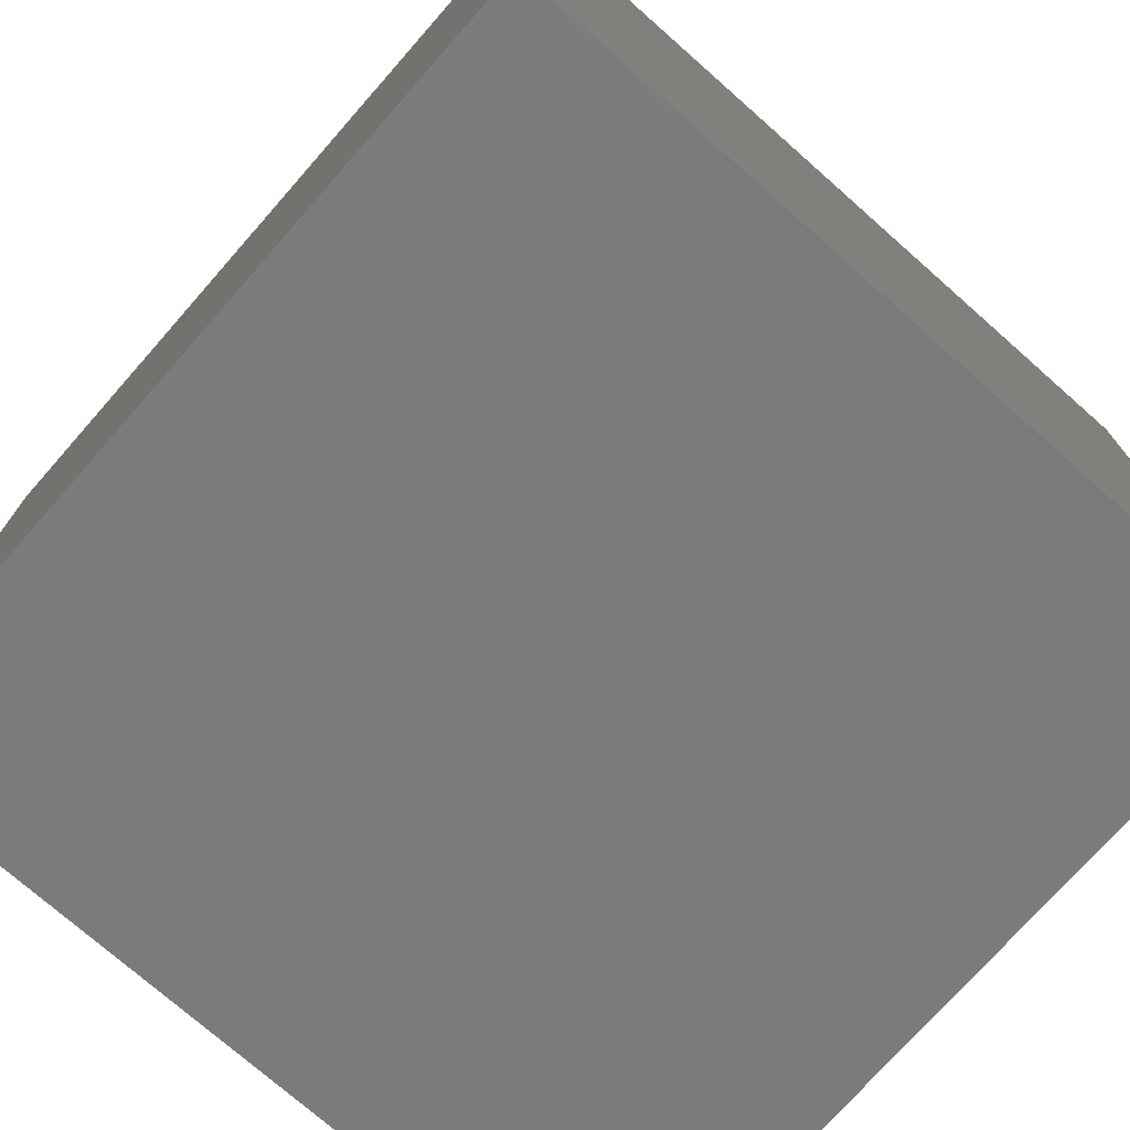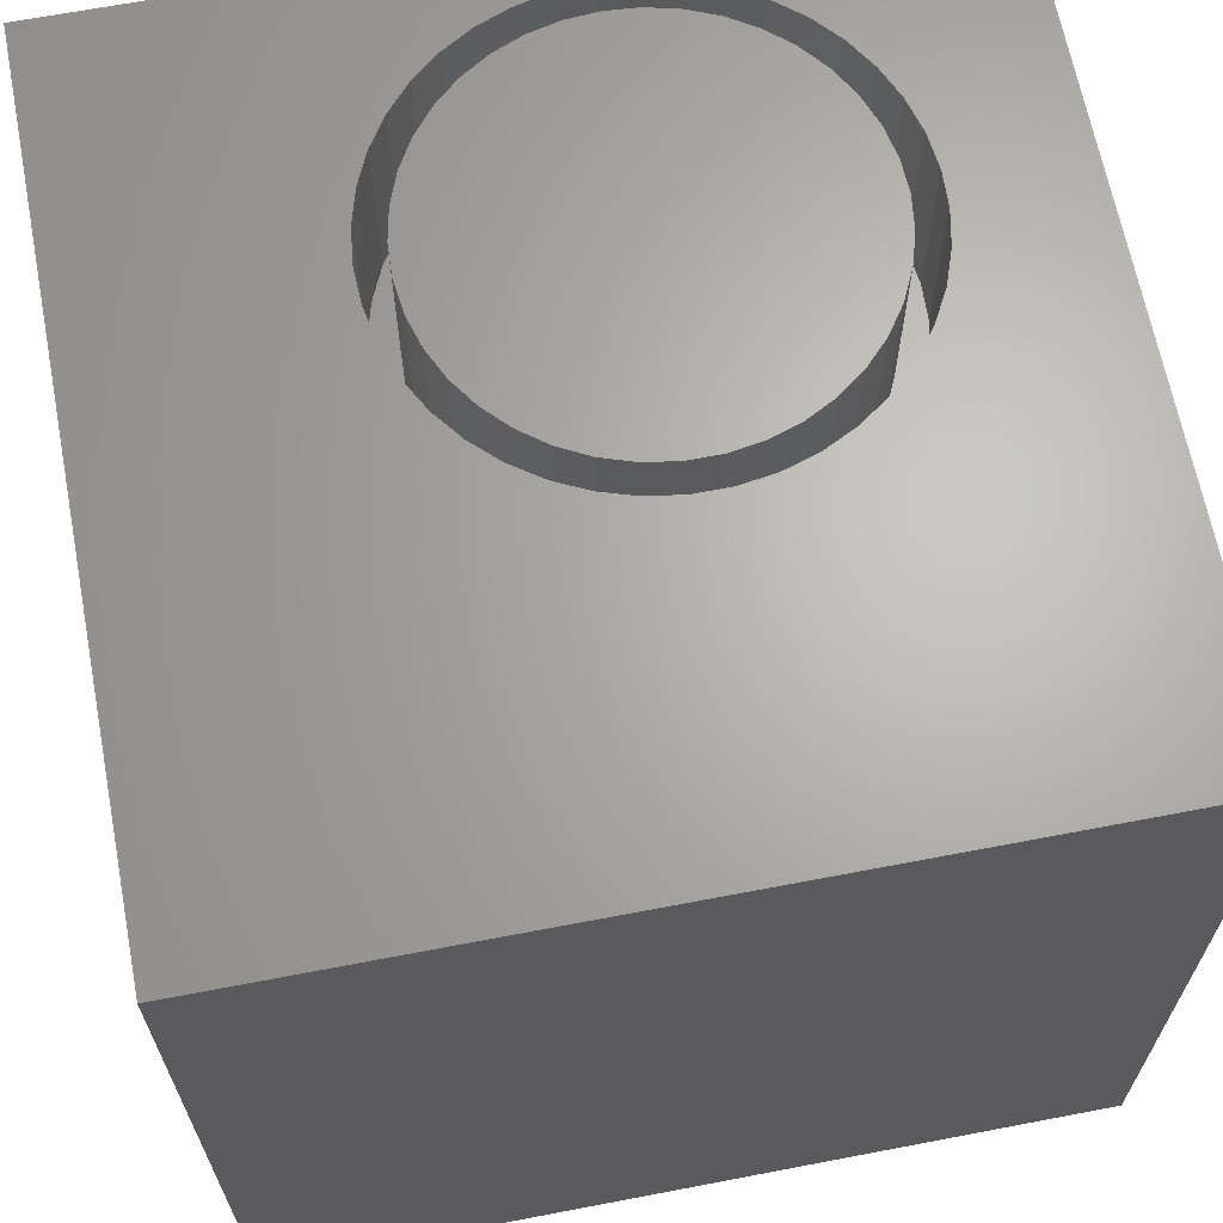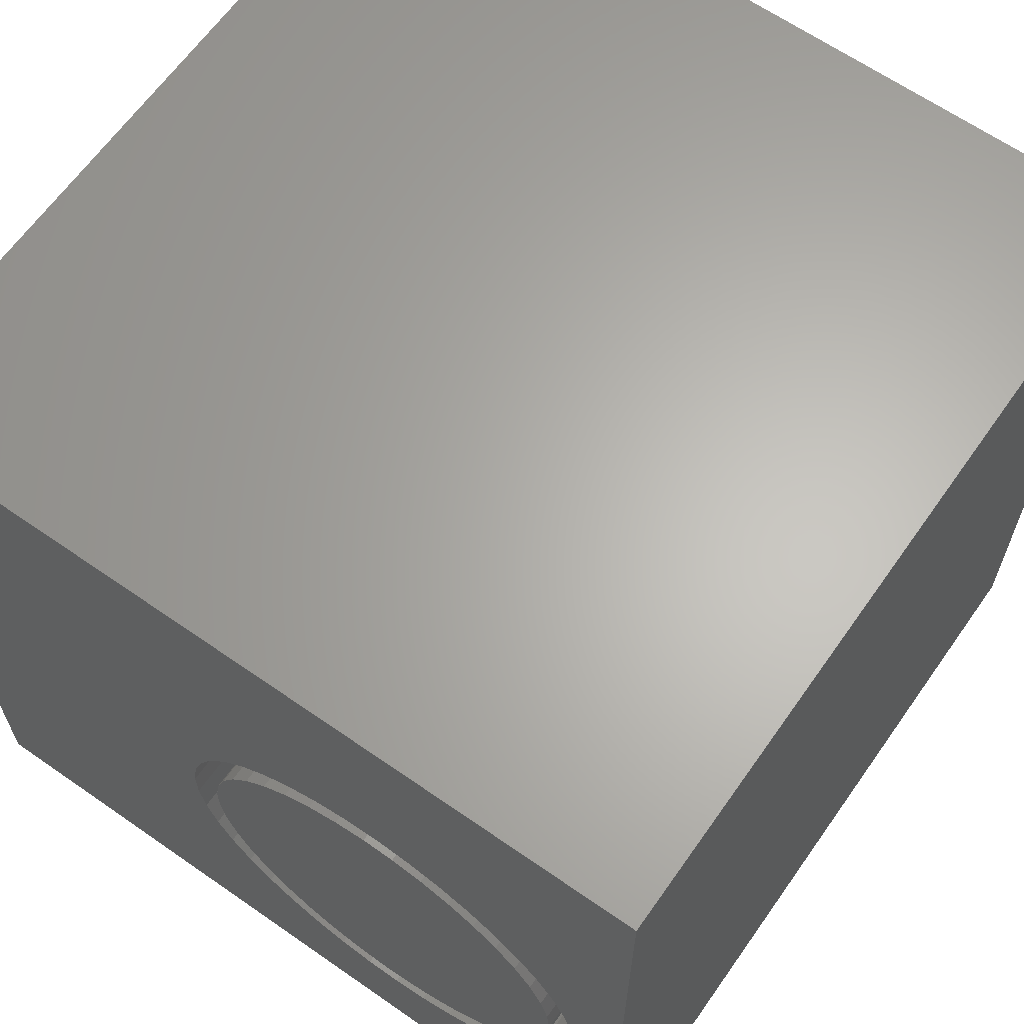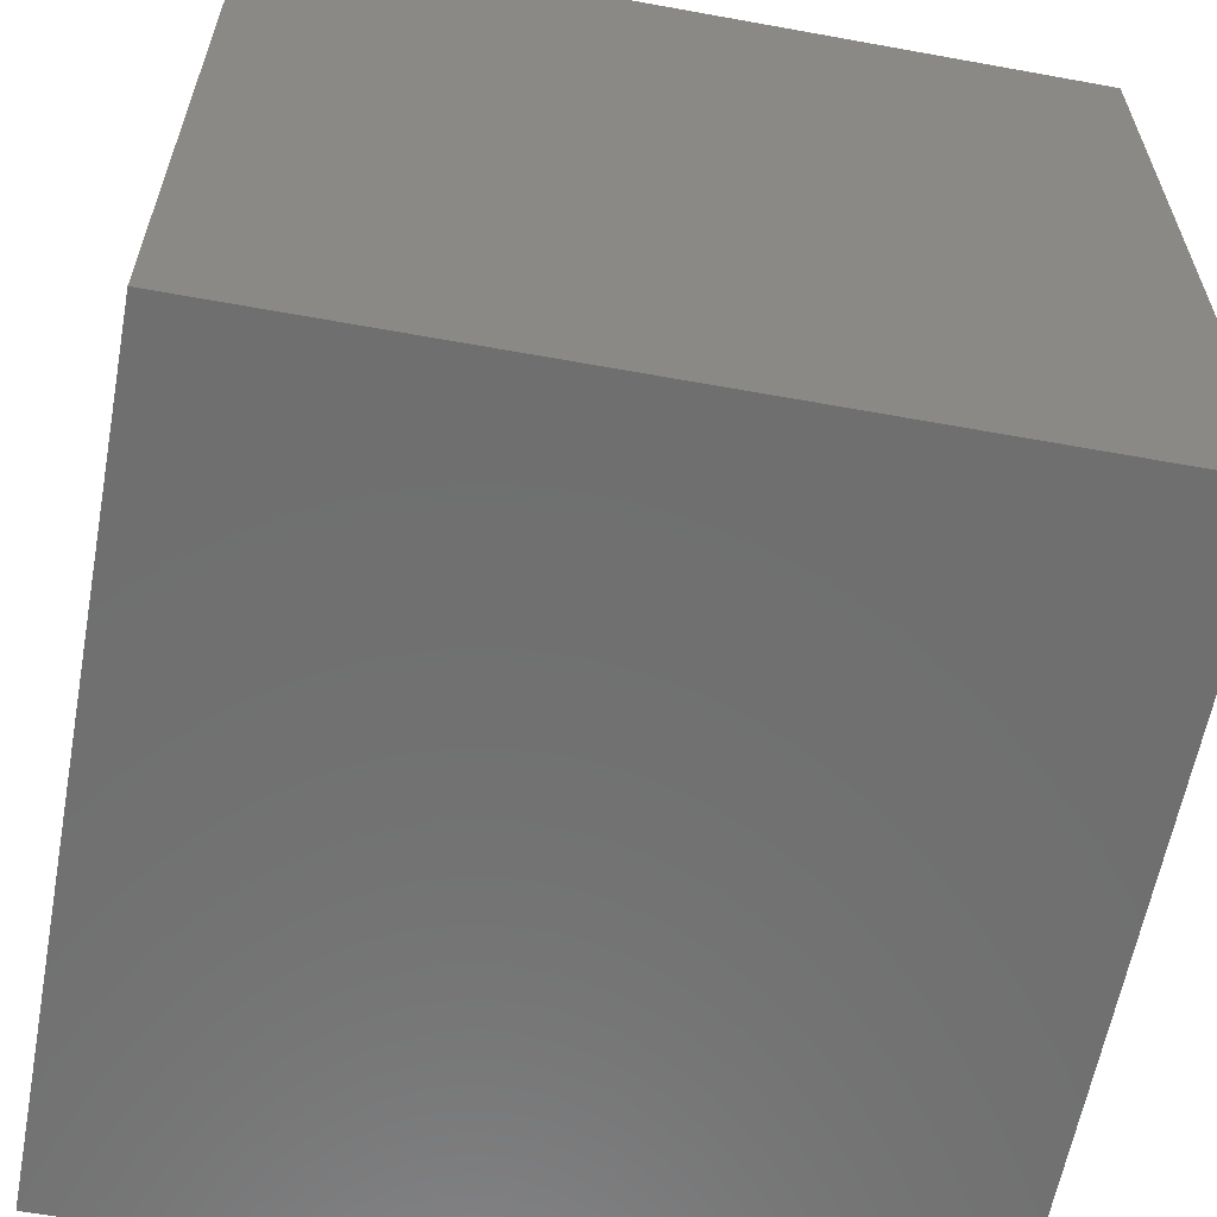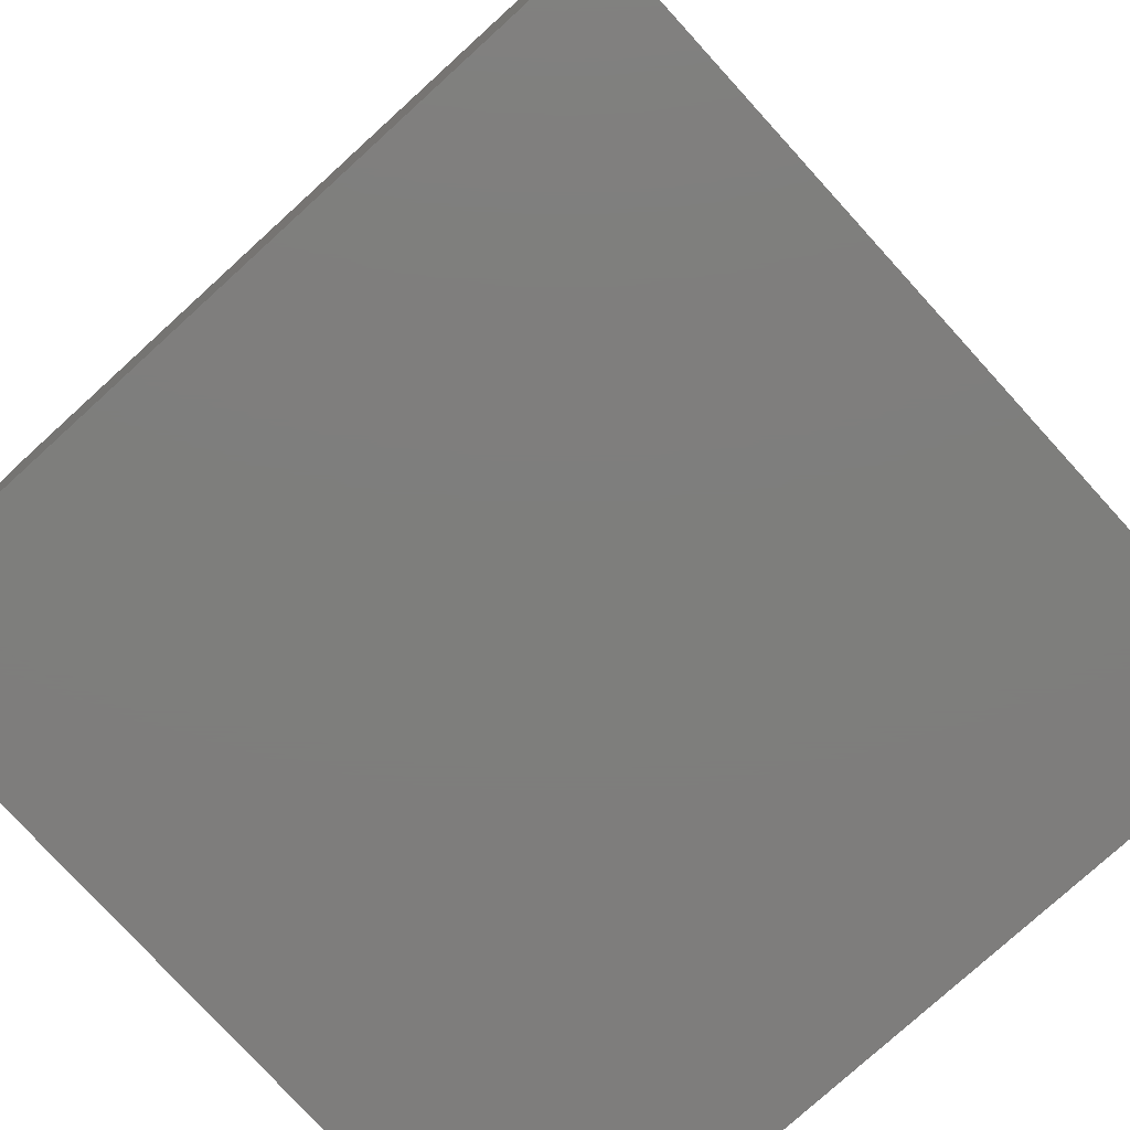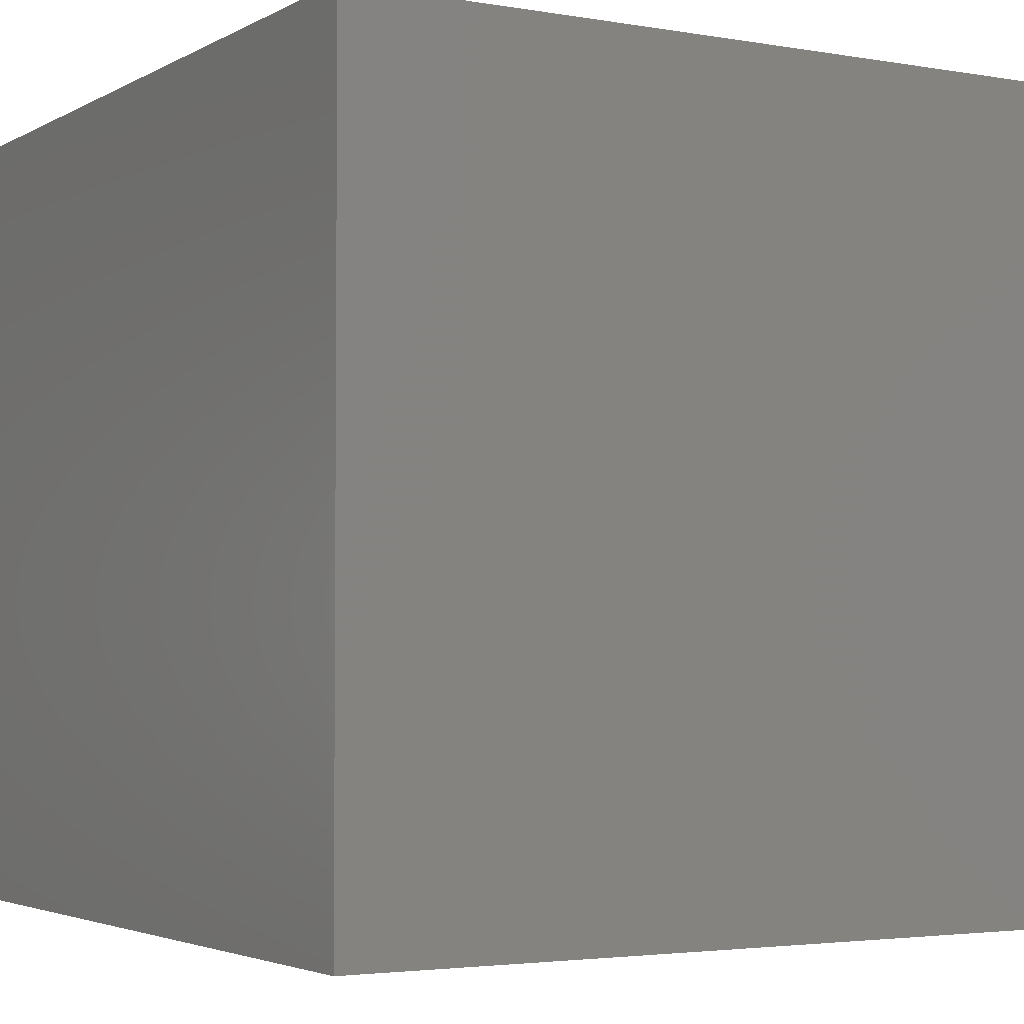
<metadata>
{"format":"stl","ext":"stl","renderer":"f3d","projection":"perspective","resolution":1024,"background":"white","views":[{"elev":-74.5,"azim":-131.4,"up":"+Y"},{"elev":65.7,"azim":-100.9,"up":"+Z"},{"elev":64.2,"azim":35.1,"up":"+Y"},{"elev":-61.1,"azim":-100.5,"up":"+Z"},{"elev":-77.7,"azim":-47.7,"up":"+Y"},{"elev":-3.2,"azim":-120.5,"up":"+Z"}]}
</metadata>
<code>
# stl→obj: 168 verts, 332 faces
v 0 10 10
v 0 10 0
v 0 0 10
v 0 0 0
v 10 0 10
v 9.255 3.471 10
v 9.094 3.072 10
v 9.255 5.163 10
v 9.353 4.745 10
v 10 10 10
v 9.386 4.317 10
v 9.353 3.889 10
v 8.875 2.703 10
v 8.602 2.372 10
v 8.281 2.086 10
v 5.056 1.963 10
v 4.715 2.223 10
v 7.921 1.853 10
v 7.529 1.677 10
v 7.115 1.563 10
v 5.433 1.758 10
v 8.602 6.262 10
v 8.875 5.931 10
v 9.094 5.562 10
v 6.688 1.514 10
v 6.259 1.531 10
v 5.838 1.612 10
v 4.417 6.102 10
v 4.715 6.411 10
v 5.056 6.671 10
v 5.433 6.877 10
v 7.115 7.071 10
v 7.529 6.957 10
v 4.417 2.532 10
v 4.17 2.884 10
v 3.979 3.268 10
v 7.921 6.781 10
v 8.281 6.548 10
v 5.838 7.022 10
v 6.259 7.103 10
v 6.688 7.12 10
v 3.85 3.678 10
v 3.784 4.102 10
v 3.784 4.532 10
v 3.85 4.956 10
v 3.979 5.366 10
v 4.17 5.75 10
v 10 10 0
v 10 0 0
v 9.353 3.889 7.863
v 9.386 4.317 7.863
v 9.353 4.745 7.863
v 9.255 5.163 7.863
v 9.094 5.562 7.863
v 8.875 5.931 7.863
v 8.602 6.262 7.863
v 8.281 6.548 7.863
v 7.921 6.781 7.863
v 7.529 6.957 7.863
v 7.115 7.071 7.863
v 6.688 7.12 7.863
v 6.259 7.103 7.863
v 5.838 7.022 7.863
v 5.433 6.877 7.863
v 5.056 6.671 7.863
v 4.715 6.411 7.863
v 4.417 6.102 7.863
v 4.17 5.75 7.863
v 3.979 5.366 7.863
v 3.85 4.956 7.863
v 3.784 4.532 7.863
v 3.784 4.102 7.863
v 3.85 3.678 7.863
v 3.979 3.268 7.863
v 4.17 2.884 7.863
v 4.417 2.532 7.863
v 4.715 2.223 7.863
v 5.056 1.963 7.863
v 5.433 1.758 7.863
v 5.838 1.612 7.863
v 6.259 1.531 7.863
v 6.688 1.514 7.863
v 7.115 1.563 7.863
v 7.529 1.677 7.863
v 7.921 1.853 7.863
v 8.281 2.086 7.863
v 8.602 2.372 7.863
v 8.875 2.703 7.863
v 9.094 3.072 7.863
v 9.255 3.471 7.863
v 6.482 6.781 7.863
v 6.088 6.733 7.863
v 5.707 6.622 7.863
v 5.348 6.452 7.863
v 5.021 6.227 7.863
v 4.735 5.952 7.863
v 4.497 5.635 7.863
v 4.313 5.283 7.863
v 4.187 4.907 7.863
v 4.123 4.515 7.863
v 4.123 4.119 7.863
v 4.187 3.727 7.863
v 4.313 3.351 7.863
v 4.497 2.999 7.863
v 4.735 2.682 7.863
v 5.021 2.407 7.863
v 5.348 2.182 7.863
v 5.707 2.012 7.863
v 6.088 1.901 7.863
v 6.482 1.853 7.863
v 6.878 1.869 7.863
v 7.267 1.949 7.863
v 7.638 2.089 7.863
v 7.981 2.288 7.863
v 8.289 2.539 7.863
v 8.552 2.836 7.863
v 8.764 3.171 7.863
v 8.92 3.536 7.863
v 9.014 3.922 7.863
v 9.046 4.317 7.863
v 9.014 4.713 7.863
v 8.92 5.098 7.863
v 8.764 5.463 7.863
v 8.552 5.798 7.863
v 8.289 6.095 7.863
v 7.981 6.346 7.863
v 7.638 6.545 7.863
v 7.267 6.685 7.863
v 6.878 6.765 7.863
v 9.046 4.317 10
v 9.014 3.922 10
v 8.92 3.536 10
v 8.764 3.171 10
v 8.552 2.836 10
v 8.289 2.539 10
v 7.981 2.288 10
v 7.638 2.089 10
v 7.267 1.949 10
v 6.878 1.869 10
v 6.482 1.853 10
v 6.088 1.901 10
v 5.707 2.012 10
v 5.348 2.182 10
v 5.021 2.407 10
v 4.735 2.682 10
v 4.497 2.999 10
v 4.313 3.351 10
v 4.187 3.727 10
v 4.123 4.119 10
v 4.123 4.515 10
v 4.187 4.907 10
v 4.313 5.283 10
v 4.497 5.635 10
v 4.735 5.952 10
v 5.021 6.227 10
v 5.348 6.452 10
v 5.707 6.622 10
v 6.088 6.733 10
v 6.482 6.781 10
v 6.878 6.765 10
v 7.267 6.685 10
v 7.638 6.545 10
v 7.981 6.346 10
v 8.289 6.095 10
v 8.552 5.798 10
v 8.764 5.463 10
v 8.92 5.098 10
v 9.014 4.713 10
f 1 2 3
f 3 2 4
f 5 6 7
f 8 9 10
f 10 9 11
f 10 11 5
f 5 11 12
f 5 12 6
f 7 13 5
f 5 13 14
f 5 14 15
f 16 17 3
f 15 18 5
f 5 18 19
f 5 19 20
f 16 3 21
f 22 23 10
f 10 23 24
f 10 24 8
f 20 25 5
f 5 25 26
f 5 26 3
f 3 26 27
f 3 27 21
f 28 29 1
f 1 29 30
f 1 30 31
f 32 33 10
f 17 34 3
f 3 34 35
f 3 35 36
f 33 37 10
f 10 37 38
f 10 38 22
f 31 39 1
f 1 39 40
f 1 40 10
f 10 40 41
f 10 41 32
f 36 42 3
f 3 42 43
f 3 43 1
f 1 43 44
f 1 44 45
f 45 46 1
f 1 46 47
f 1 47 28
f 48 10 49
f 49 10 5
f 2 48 4
f 4 48 49
f 10 48 1
f 1 48 2
f 49 5 4
f 4 5 3
f 50 11 51
f 51 11 9
f 51 9 52
f 52 9 8
f 52 8 53
f 53 8 24
f 53 24 54
f 54 24 23
f 54 23 55
f 55 23 22
f 55 22 56
f 56 22 38
f 56 38 57
f 57 38 37
f 57 37 58
f 58 37 33
f 58 33 59
f 59 33 32
f 59 32 60
f 60 32 41
f 60 41 61
f 61 41 40
f 61 40 62
f 62 40 39
f 62 39 63
f 63 39 31
f 63 31 64
f 64 31 30
f 64 30 65
f 65 30 29
f 65 29 66
f 66 29 28
f 66 28 67
f 67 28 47
f 67 47 68
f 68 47 46
f 68 46 69
f 69 46 45
f 69 45 70
f 70 45 44
f 70 44 71
f 71 44 43
f 71 43 72
f 72 43 42
f 72 42 73
f 73 42 36
f 73 36 74
f 74 36 35
f 74 35 75
f 75 35 34
f 75 34 76
f 76 34 17
f 76 17 77
f 77 17 16
f 77 16 78
f 78 16 21
f 78 21 79
f 79 21 27
f 79 27 80
f 80 27 26
f 80 26 81
f 81 26 25
f 81 25 82
f 82 25 20
f 82 20 83
f 83 20 19
f 83 19 84
f 84 19 18
f 84 18 85
f 85 18 15
f 85 15 86
f 86 15 14
f 86 14 87
f 87 14 13
f 87 13 88
f 88 13 7
f 88 7 89
f 89 7 6
f 89 6 90
f 90 6 12
f 90 12 50
f 50 12 11
f 91 62 92
f 92 62 63
f 92 63 93
f 93 63 64
f 93 64 94
f 94 64 65
f 94 65 95
f 95 65 66
f 95 66 96
f 96 66 67
f 96 67 97
f 97 67 68
f 97 68 98
f 98 68 69
f 98 69 99
f 99 69 70
f 99 70 100
f 100 70 71
f 100 71 101
f 101 71 72
f 101 72 102
f 102 72 73
f 102 73 103
f 103 73 74
f 103 74 104
f 104 74 75
f 104 75 105
f 105 75 76
f 105 76 106
f 106 76 77
f 106 77 107
f 107 77 78
f 107 78 108
f 108 78 79
f 108 79 109
f 109 79 80
f 109 80 110
f 80 81 110
f 110 81 82
f 110 82 111
f 111 82 83
f 111 83 112
f 112 83 84
f 112 84 113
f 113 84 85
f 113 85 114
f 114 85 86
f 114 86 115
f 115 86 87
f 115 87 116
f 116 87 88
f 116 88 117
f 117 88 89
f 117 89 118
f 118 89 90
f 118 90 119
f 119 90 50
f 119 50 120
f 120 50 51
f 120 51 121
f 121 51 52
f 121 52 122
f 122 52 53
f 122 53 123
f 123 53 54
f 123 54 124
f 124 54 55
f 124 55 125
f 125 55 56
f 125 56 126
f 126 56 57
f 126 57 127
f 127 57 58
f 127 58 128
f 128 58 59
f 128 59 129
f 129 59 60
f 129 60 91
f 91 60 61
f 91 61 62
f 121 130 120
f 120 130 131
f 120 131 119
f 119 131 132
f 119 132 118
f 118 132 133
f 118 133 117
f 117 133 134
f 117 134 116
f 116 134 135
f 116 135 115
f 115 135 136
f 115 136 114
f 114 136 137
f 114 137 113
f 113 137 138
f 113 138 112
f 112 138 139
f 112 139 111
f 111 139 140
f 111 140 110
f 110 140 141
f 110 141 109
f 109 141 142
f 109 142 108
f 108 142 143
f 108 143 107
f 107 143 144
f 107 144 106
f 106 144 145
f 106 145 105
f 105 145 146
f 105 146 104
f 104 146 147
f 104 147 103
f 103 147 148
f 103 148 102
f 102 148 149
f 102 149 101
f 101 149 150
f 101 150 100
f 100 150 151
f 100 151 99
f 99 151 152
f 99 152 98
f 98 152 153
f 98 153 97
f 97 153 154
f 97 154 96
f 96 154 155
f 96 155 95
f 95 155 156
f 95 156 94
f 94 156 157
f 94 157 93
f 93 157 158
f 93 158 92
f 92 158 159
f 92 159 91
f 91 159 160
f 91 160 129
f 129 160 161
f 129 161 128
f 128 161 162
f 128 162 127
f 127 162 163
f 127 163 126
f 126 163 164
f 126 164 125
f 125 164 165
f 125 165 124
f 124 165 166
f 124 166 123
f 123 166 167
f 123 167 122
f 122 167 168
f 122 168 121
f 121 168 130
f 141 140 157
f 157 140 139
f 157 139 158
f 137 136 159
f 136 135 159
f 159 135 134
f 159 134 133
f 133 132 159
f 159 132 131
f 159 131 130
f 157 156 141
f 141 156 155
f 141 155 154
f 158 139 159
f 159 139 138
f 159 138 137
f 130 168 159
f 159 168 167
f 159 167 166
f 154 153 141
f 141 153 152
f 141 152 151
f 151 150 141
f 141 150 149
f 141 149 148
f 166 165 159
f 159 165 164
f 159 164 160
f 160 164 163
f 160 163 161
f 161 163 162
f 147 146 148
f 148 146 145
f 148 145 144
f 144 143 148
f 148 143 142
f 148 142 141

</code>
